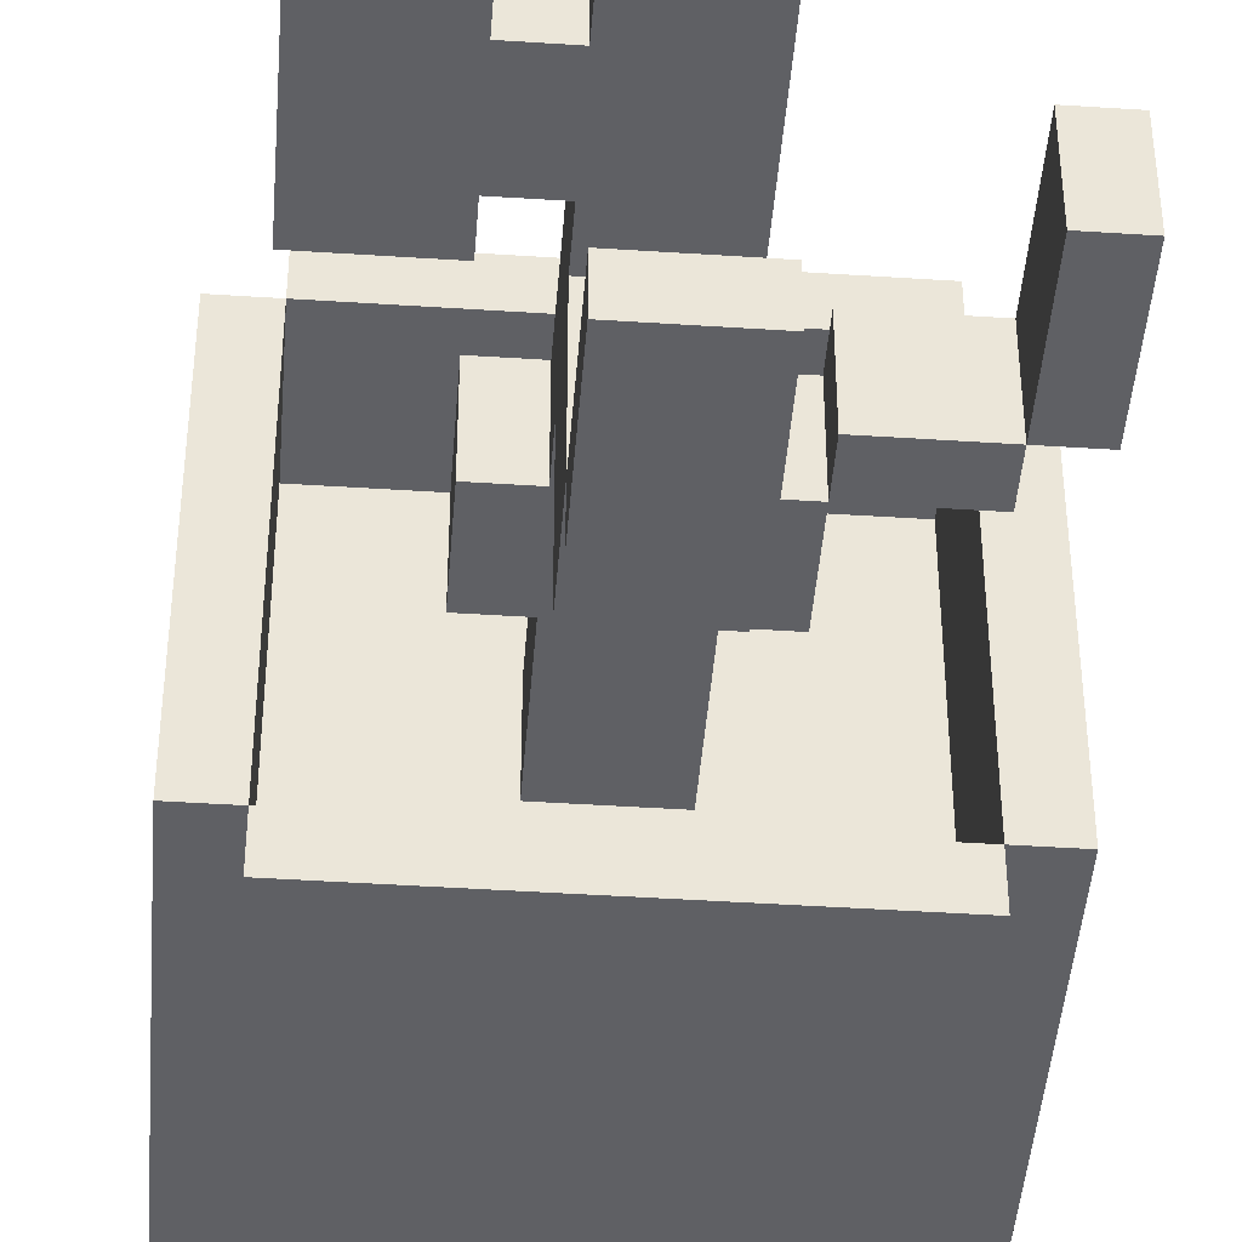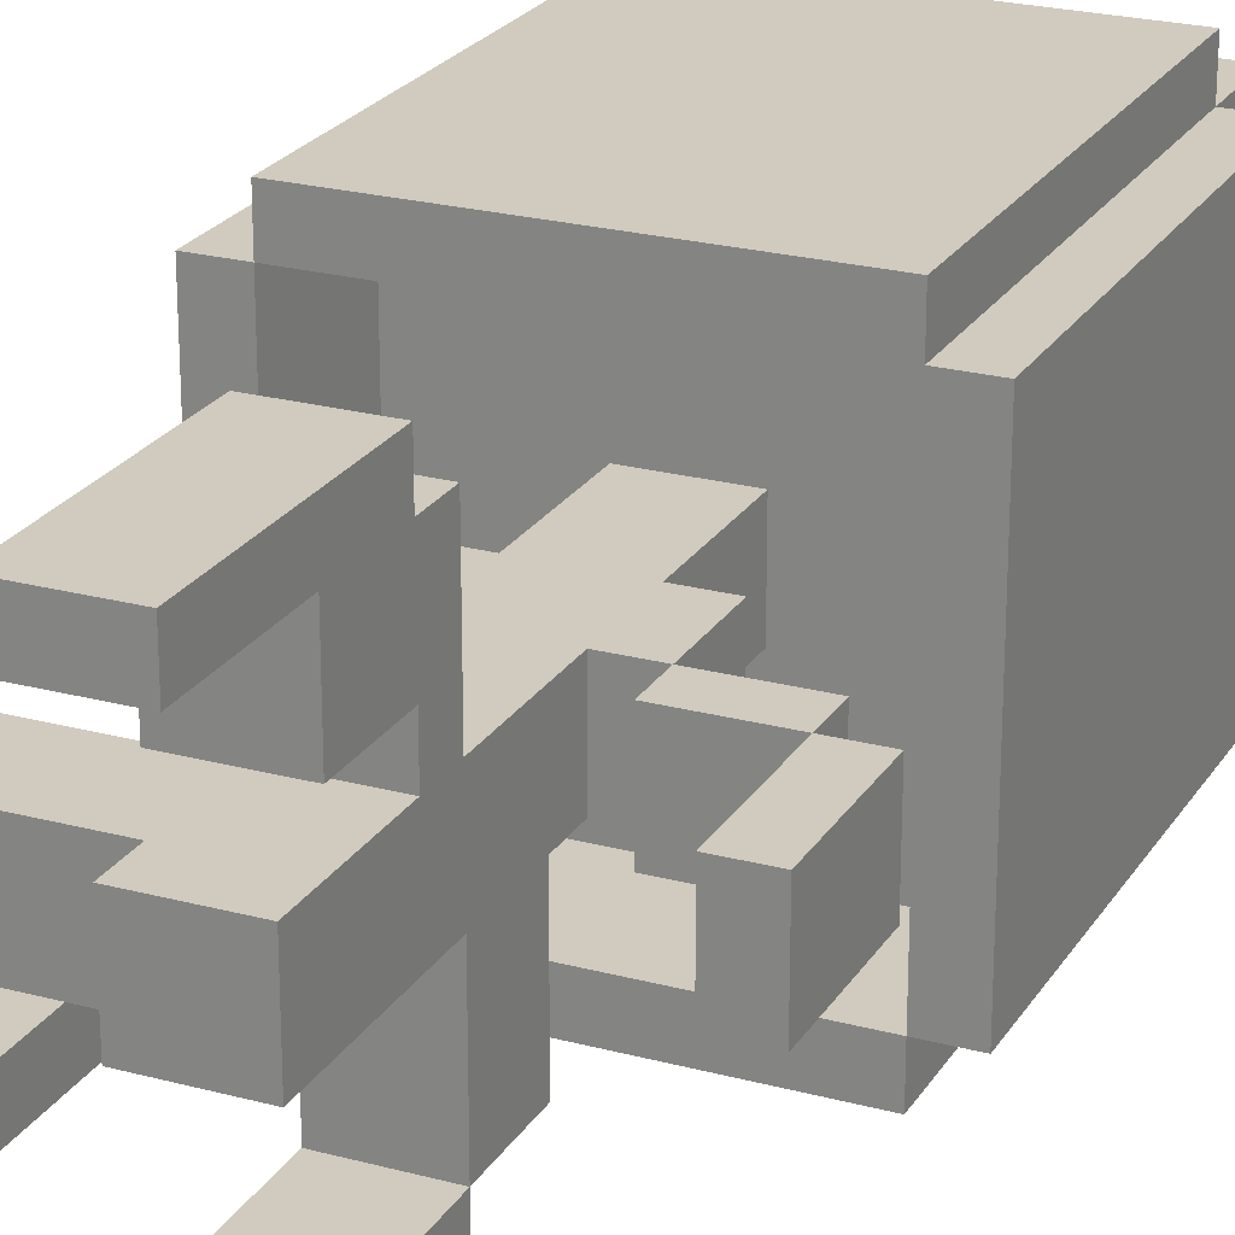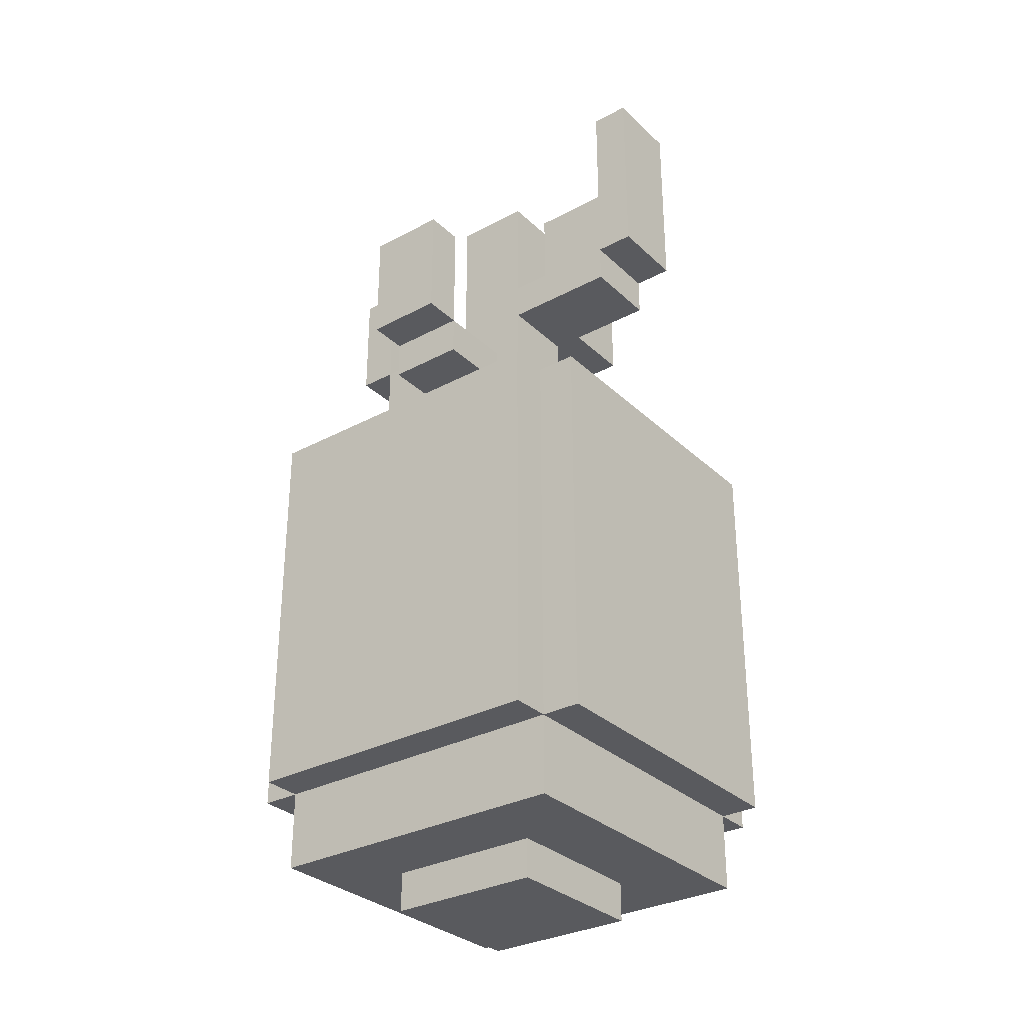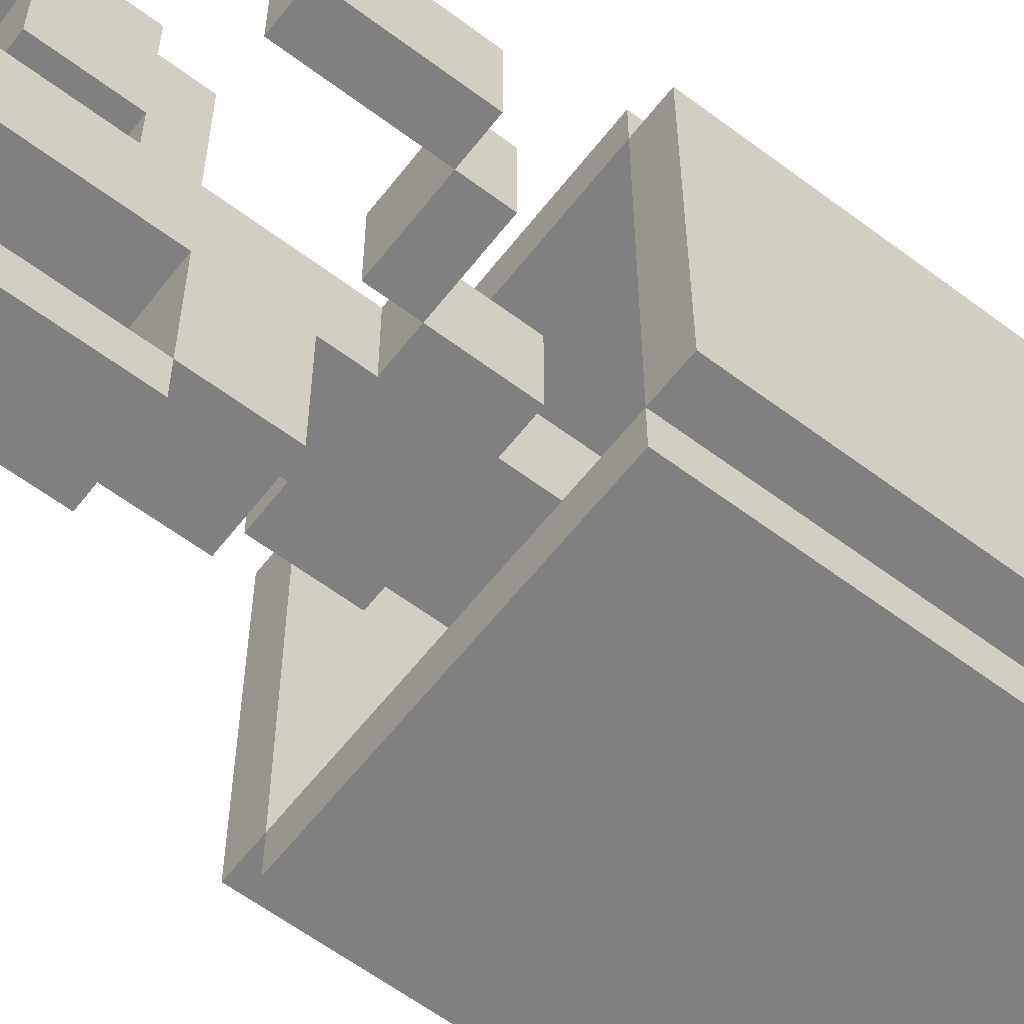
<metadata>
{"format":"obj","ext":"obj","renderer":"f3d","projection":"perspective","resolution":1024,"background":"white","views":[{"elev":-44.5,"azim":175.6,"up":"+Z"},{"elev":23.4,"azim":-155.7,"up":"+Z"},{"elev":-31.2,"azim":-52.6,"up":"+Y"},{"elev":-60.2,"azim":-127.6,"up":"+Z"}]}
</metadata>
<code>
o
v -0.5 0.3 0.4
v -0.5 0.3 -0.4
v -0.5 1.3 0.4
v -0.5 1.3 -0.4
v -0.5 1.6 0.1
v -0.5 1.6 -0.1
v -0.5 1.8 0.1
v -0.5 1.8 -0.1
v -0.5 1.9 0.1
v -0.5 1.9 -0.1
v -0.4 0.1 0.4
v -0.4 0.1 -0.4
v -0.4 0.3 0.5
v -0.4 0.3 0.4
v -0.4 0.3 -0.4
v -0.4 0.3 -0.5
v -0.4 1.3 0.5
v -0.4 1.3 0.4
v -0.4 1.3 -0.4
v -0.4 1.3 -0.5
v -0.4 1.5 0.1
v -0.4 1.5 -0.1
v -0.4 1.6 0.1
v -0.4 1.6 -0.1
v -0.2 0 0.2
v -0.2 0 -0.2
v -0.2 0.1 0.2
v -0.2 0.1 -0.2
v -0.2 1.3 0.1
v -0.2 1.3 -0.1
v -0.2 1.5 0.1
v -0.2 1.5 -0.1
v -0.1 1 0.1
v -0.1 1 -0.1
v -0.1 1.3 0.1
v -0.1 1.3 -0.1
v -0.1 1.5 0.1
v -0.1 1.5 -0.1
v -0.1 1.6 -0.1
v -0.1 1.6 -0.4
v -0.1 1.8 0.4
v -0.1 1.8 0.1
v -0.1 1.8 -0.1
v -0.1 1.8 -0.4
v -0.1 1.8 -0.5
v -0.1 1.9 0.5
v -0.1 1.9 0.4
v -0.1 1.9 0.2
v -0.1 1.9 0.1
v -0.1 1.9 -0.4
v -0.1 1.9 -0.5
v -0.1 2.1 0.4
v -0.1 2.1 0.2
v -0.1 2.1 0.1
v -0.1 2.1 -0.1
v -0.1 2.1 -0.4
v -0.1 2.1 -0.5
v -0.1 2.2 0.5
v -0.1 2.2 0.4
v -0.1 2.2 0.1
v -0.1 2.2 -0.1
v -0.1 2.4 0.5
v -0.1 2.4 0.4
v 0.2 1.9 -0.1
v 0.2 1.9 -0.2
v 0.2 2.1 -0.1
v 0.2 2.2 -0.1
v 0.2 2.2 -0.2
v 0.2 2.4 -0.1
v 0.2 2.4 -0.2
v 0.4 1 0.4
v 0.4 1 -0.4
v 0.4 1.3 0.4
v 0.4 1.3 -0.4
v -0.4 1 0.4
v -0.4 1 -0.4
v -0.4 1.3 0.4
v -0.4 1.3 -0.4
v -0.4 1.6 0.1
v -0.4 1.6 -0.1
v -0.4 1.8 0.1
v -0.4 1.8 -0.1
v -0.4 1.9 0.1
v -0.4 1.9 -0.1
v -0.2 1.5 0.1
v -0.2 1.5 -0.1
v -0.2 1.6 0.1
v -0.2 1.6 -0.1
v 0.1 1 0.1
v 0.1 1 -0.1
v 0.1 1.3 0.1
v 0.1 1.3 -0.1
v 0.1 1.5 0.1
v 0.1 1.5 -0.1
v 0.1 1.6 -0.1
v 0.1 1.6 -0.4
v 0.1 1.8 0.4
v 0.1 1.8 0.1
v 0.1 1.8 -0.1
v 0.1 1.8 -0.4
v 0.1 1.8 -0.5
v 0.1 1.9 0.5
v 0.1 1.9 0.4
v 0.1 1.9 0.2
v 0.1 1.9 0.1
v 0.1 1.9 -0.1
v 0.1 1.9 -0.4
v 0.1 1.9 -0.5
v 0.1 2.1 0.4
v 0.1 2.1 0.2
v 0.1 2.1 0.1
v 0.1 2.1 -0.1
v 0.1 2.1 -0.4
v 0.1 2.1 -0.5
v 0.1 2.2 0.5
v 0.1 2.2 0.4
v 0.1 2.2 0.1
v 0.1 2.2 -0.1
v 0.1 2.4 0.5
v 0.1 2.4 0.4
v 0.2 0 0.2
v 0.2 0 -0.2
v 0.2 0.1 0.2
v 0.2 0.1 -0.2
v 0.2 1.3 0.1
v 0.2 1.3 -0.1
v 0.2 1.5 0.1
v 0.2 1.5 -0.1
v 0.4 0.1 0.4
v 0.4 0.1 -0.4
v 0.4 0.3 0.5
v 0.4 0.3 0.4
v 0.4 0.3 -0.4
v 0.4 0.3 -0.5
v 0.4 1.3 0.5
v 0.4 1.3 0.4
v 0.4 1.3 -0.4
v 0.4 1.3 -0.5
v 0.4 1.9 0.1
v 0.4 1.9 -0.2
v 0.4 2.1 0.1
v 0.4 2.1 -0.1
v 0.4 2.2 -0.1
v 0.4 2.2 -0.2
v 0.4 2.4 -0.1
v 0.4 2.4 -0.2
v 0.5 0.3 0.4
v 0.5 0.3 -0.4
v 0.5 1.3 0.4
v 0.5 1.3 -0.4
v -0.4 0.3 0.5
v -0.4 1.3 0.5
v -0.1 1.9 0.5
v -0.1 2.2 0.5
v -0.1 2.4 0.5
v 0.1 1.9 0.5
v 0.1 2.2 0.5
v 0.1 2.4 0.5
v 0.4 0.3 0.5
v 0.4 1.3 0.5
v -0.5 0.3 0.4
v -0.5 1.3 0.4
v -0.4 0.1 0.4
v -0.4 0.3 0.4
v -0.4 1.3 0.4
v -0.1 1.8 0.4
v -0.1 1.9 0.4
v 0.1 1.8 0.4
v 0.1 1.9 0.4
v 0.4 0.1 0.4
v 0.4 0.3 0.4
v 0.4 1.3 0.4
v 0.5 0.3 0.4
v 0.5 1.3 0.4
v -0.2 0 0.2
v -0.2 0.1 0.2
v 0.2 0 0.2
v 0.2 0.1 0.2
v -0.5 1.6 0.1
v -0.5 1.8 0.1
v -0.5 1.9 0.1
v -0.4 1.5 0.1
v -0.4 1.6 0.1
v -0.4 1.8 0.1
v -0.4 1.9 0.1
v -0.2 1.3 0.1
v -0.2 1.5 0.1
v -0.2 1.6 0.1
v -0.1 1 0.1
v -0.1 1.3 0.1
v -0.1 1.5 0.1
v -0.1 1.8 0.1
v -0.1 1.9 0.1
v -0.1 2.1 0.1
v -0.1 2.2 0.1
v 0.1 1 0.1
v 0.1 1.3 0.1
v 0.1 1.5 0.1
v 0.1 1.8 0.1
v 0.1 1.9 0.1
v 0.1 2.1 0.1
v 0.1 2.2 0.1
v 0.2 1.3 0.1
v 0.2 1.5 0.1
v 0.4 1.9 0.1
v 0.4 2.1 0.1
v 0.2 2.1 -0.1
v 0.2 2.2 -0.1
v 0.2 2.4 -0.1
v 0.4 2.1 -0.1
v 0.4 2.2 -0.1
v 0.4 2.4 -0.1
v -0.4 1 -0.4
v -0.4 1.3 -0.4
v -0.1 1.8 -0.4
v -0.1 1.9 -0.4
v -0.1 2.1 -0.4
v 0.1 1.8 -0.4
v 0.1 1.9 -0.4
v 0.1 2.1 -0.4
v 0.4 1 -0.4
v 0.4 1.3 -0.4
v -0.4 1 0.4
v -0.4 1.3 0.4
v -0.1 2.1 0.4
v -0.1 2.2 0.4
v -0.1 2.4 0.4
v 0.1 2.1 0.4
v 0.1 2.2 0.4
v 0.1 2.4 0.4
v 0.4 1 0.4
v 0.4 1.3 0.4
v -0.1 1.9 0.2
v -0.1 2.1 0.2
v 0.1 1.9 0.2
v 0.1 2.1 0.2
v -0.5 1.6 -0.1
v -0.5 1.8 -0.1
v -0.5 1.9 -0.1
v -0.4 1.5 -0.1
v -0.4 1.6 -0.1
v -0.4 1.8 -0.1
v -0.4 1.9 -0.1
v -0.2 1.3 -0.1
v -0.2 1.5 -0.1
v -0.2 1.6 -0.1
v -0.1 1 -0.1
v -0.1 1.3 -0.1
v -0.1 1.5 -0.1
v -0.1 1.6 -0.1
v -0.1 1.8 -0.1
v -0.1 2.1 -0.1
v -0.1 2.2 -0.1
v 0.1 1 -0.1
v 0.1 1.3 -0.1
v 0.1 1.5 -0.1
v 0.1 1.6 -0.1
v 0.1 1.8 -0.1
v 0.1 1.9 -0.1
v 0.1 2.1 -0.1
v 0.1 2.2 -0.1
v 0.2 1.3 -0.1
v 0.2 1.5 -0.1
v 0.2 1.9 -0.1
v 0.2 2.1 -0.1
v -0.2 0 -0.2
v -0.2 0.1 -0.2
v 0.2 0 -0.2
v 0.2 0.1 -0.2
v 0.2 1.9 -0.2
v 0.2 2.2 -0.2
v 0.2 2.4 -0.2
v 0.4 1.9 -0.2
v 0.4 2.2 -0.2
v 0.4 2.4 -0.2
v -0.5 0.3 -0.4
v -0.5 1.3 -0.4
v -0.4 0.1 -0.4
v -0.4 0.3 -0.4
v -0.4 1.3 -0.4
v -0.1 1.6 -0.4
v -0.1 1.8 -0.4
v 0.1 1.6 -0.4
v 0.1 1.8 -0.4
v 0.4 0.1 -0.4
v 0.4 0.3 -0.4
v 0.4 1.3 -0.4
v 0.5 0.3 -0.4
v 0.5 1.3 -0.4
v -0.4 0.3 -0.5
v -0.4 1.3 -0.5
v -0.1 1.8 -0.5
v -0.1 1.9 -0.5
v -0.1 2.1 -0.5
v 0.1 1.8 -0.5
v 0.1 1.9 -0.5
v 0.1 2.1 -0.5
v 0.4 0.3 -0.5
v 0.4 1.3 -0.5
v -0.2 0 0.2
v 0.2 0 0.2
v -0.2 0 -0.2
v 0.2 0 -0.2
v -0.4 0.1 0.4
v 0.4 0.1 0.4
v -0.2 0.1 0.2
v 0.2 0.1 0.2
v -0.2 0.1 -0.2
v 0.2 0.1 -0.2
v -0.4 0.1 -0.4
v 0.4 0.1 -0.4
v -0.4 0.3 0.5
v 0.4 0.3 0.5
v -0.5 0.3 0.4
v -0.4 0.3 0.4
v 0.4 0.3 0.4
v 0.5 0.3 0.4
v -0.5 0.3 -0.4
v -0.4 0.3 -0.4
v 0.4 0.3 -0.4
v 0.5 0.3 -0.4
v -0.4 0.3 -0.5
v 0.4 0.3 -0.5
v -0.2 1.3 0.1
v -0.1 1.3 0.1
v 0.1 1.3 0.1
v 0.2 1.3 0.1
v -0.2 1.3 -0.1
v -0.1 1.3 -0.1
v 0.1 1.3 -0.1
v 0.2 1.3 -0.1
v -0.4 1.5 0.1
v -0.2 1.5 0.1
v -0.4 1.5 -0.1
v -0.2 1.5 -0.1
v -0.5 1.6 0.1
v -0.4 1.6 0.1
v -0.5 1.6 -0.1
v -0.4 1.6 -0.1
v -0.1 1.6 -0.1
v 0.1 1.6 -0.1
v -0.1 1.6 -0.4
v 0.1 1.6 -0.4
v -0.1 1.8 0.4
v 0.1 1.8 0.4
v -0.1 1.8 0.1
v 0.1 1.8 0.1
v -0.1 1.8 -0.4
v 0.1 1.8 -0.4
v -0.1 1.8 -0.5
v 0.1 1.8 -0.5
v -0.1 1.9 0.5
v 0.1 1.9 0.5
v -0.1 1.9 0.4
v 0.1 1.9 0.4
v 0.1 1.9 0.1
v 0.4 1.9 0.1
v 0.1 1.9 -0.1
v 0.2 1.9 -0.1
v 0.2 1.9 -0.2
v 0.4 1.9 -0.2
v -0.4 1 0.4
v 0.4 1 0.4
v -0.1 1 0.1
v 0.1 1 0.1
v -0.1 1 -0.1
v 0.1 1 -0.1
v -0.4 1 -0.4
v 0.4 1 -0.4
v -0.4 1.3 0.5
v 0.4 1.3 0.5
v -0.5 1.3 0.4
v -0.4 1.3 0.4
v 0.4 1.3 0.4
v 0.5 1.3 0.4
v -0.5 1.3 -0.4
v -0.4 1.3 -0.4
v 0.4 1.3 -0.4
v 0.5 1.3 -0.4
v -0.4 1.3 -0.5
v 0.4 1.3 -0.5
v -0.2 1.5 0.1
v -0.1 1.5 0.1
v 0.1 1.5 0.1
v 0.2 1.5 0.1
v -0.2 1.5 -0.1
v -0.1 1.5 -0.1
v 0.1 1.5 -0.1
v 0.2 1.5 -0.1
v -0.4 1.6 0.1
v -0.2 1.6 0.1
v -0.4 1.6 -0.1
v -0.2 1.6 -0.1
v -0.1 1.8 -0.1
v 0.1 1.8 -0.1
v -0.1 1.8 -0.4
v 0.1 1.8 -0.4
v -0.1 1.9 0.2
v 0.1 1.9 0.2
v -0.5 1.9 0.1
v -0.4 1.9 0.1
v -0.1 1.9 0.1
v 0.1 1.9 0.1
v -0.5 1.9 -0.1
v -0.4 1.9 -0.1
v -0.1 2.1 0.4
v 0.1 2.1 0.4
v -0.1 2.1 0.2
v 0.1 2.1 0.2
v 0.1 2.1 0.1
v 0.4 2.1 0.1
v 0.1 2.1 -0.1
v 0.2 2.1 -0.1
v 0.4 2.1 -0.1
v -0.1 2.1 -0.4
v 0.1 2.1 -0.4
v -0.1 2.1 -0.5
v 0.1 2.1 -0.5
v -0.1 2.2 0.1
v 0.1 2.2 0.1
v -0.1 2.2 -0.1
v 0.1 2.2 -0.1
v -0.1 2.4 0.5
v 0.1 2.4 0.5
v -0.1 2.4 0.4
v 0.1 2.4 0.4
v 0.2 2.4 -0.1
v 0.4 2.4 -0.1
v 0.2 2.4 -0.2
v 0.4 2.4 -0.2
f 3 2 1
f 4 2 3
f 7 6 5
f 8 6 7
f 9 8 7
f 10 8 9
f 14 12 11
f 15 12 14
f 17 14 13
f 18 14 17
f 19 16 15
f 20 16 19
f 23 22 21
f 24 22 23
f 27 26 25
f 28 26 27
f 31 30 29
f 32 30 31
f 35 34 33
f 36 34 35
f 39 38 37
f 42 39 37
f 43 40 39
f 43 39 42
f 44 40 43
f 47 42 41
f 48 42 47
f 49 43 42
f 49 42 48
f 50 45 44
f 51 45 50
f 52 48 47
f 52 47 46
f 53 48 52
f 54 43 49
f 55 43 54
f 56 51 50
f 57 51 56
f 58 52 46
f 59 52 58
f 60 55 54
f 61 55 60
f 62 59 58
f 63 59 62
f 66 65 64
f 67 65 66
f 68 65 67
f 69 68 67
f 70 68 69
f 73 72 71
f 74 72 73
f 75 76 77
f 77 76 78
f 79 80 81
f 81 80 82
f 81 82 83
f 83 82 84
f 85 86 87
f 87 86 88
f 89 90 91
f 91 90 92
f 93 94 95
f 93 95 98
f 95 96 99
f 98 95 99
f 99 96 100
f 97 98 103
f 103 98 104
f 98 99 105
f 104 98 105
f 105 99 106
f 100 101 107
f 107 101 108
f 103 104 109
f 102 103 109
f 109 104 110
f 107 108 113
f 113 108 114
f 102 109 115
f 115 109 116
f 111 112 117
f 117 112 118
f 115 116 119
f 119 116 120
f 121 122 123
f 123 122 124
f 125 126 127
f 127 126 128
f 129 130 132
f 132 130 133
f 131 132 135
f 135 132 136
f 133 134 137
f 137 134 138
f 139 140 141
f 141 140 142
f 142 140 143
f 143 140 144
f 143 144 145
f 145 144 146
f 147 148 149
f 149 148 150
f 156 154 153
f 157 155 154
f 157 154 156
f 158 155 157
f 159 152 151
f 160 152 159
f 164 162 161
f 165 162 164
f 168 167 166
f 169 167 168
f 170 164 163
f 171 164 170
f 173 172 171
f 174 172 173
f 177 176 175
f 178 176 177
f 183 180 179
f 184 181 180
f 184 180 183
f 185 181 184
f 187 183 182
f 188 183 187
f 190 187 186
f 191 187 190
f 196 192 191
f 196 191 190
f 196 190 189
f 197 192 196
f 198 192 197
f 199 192 198
f 200 194 193
f 201 195 194
f 201 194 200
f 202 195 201
f 203 198 197
f 204 198 203
f 205 201 200
f 206 201 205
f 210 208 207
f 211 209 208
f 211 208 210
f 212 209 211
f 218 216 215
f 219 217 216
f 219 216 218
f 220 217 219
f 221 214 213
f 222 214 221
f 225 226 228
f 226 227 229
f 228 226 229
f 229 227 230
f 223 224 231
f 231 224 232
f 233 234 235
f 235 234 236
f 237 238 241
f 238 239 242
f 241 238 242
f 242 239 243
f 240 241 245
f 245 241 246
f 244 245 248
f 248 245 249
f 248 249 254
f 249 250 254
f 247 248 254
f 254 250 255
f 255 250 256
f 256 250 257
f 251 252 258
f 258 252 259
f 252 253 260
f 259 252 260
f 260 253 261
f 255 256 262
f 262 256 263
f 259 260 264
f 264 260 265
f 266 267 268
f 268 267 269
f 270 271 273
f 271 272 274
f 273 271 274
f 274 272 275
f 276 277 279
f 279 277 280
f 281 282 283
f 283 282 284
f 278 279 285
f 285 279 286
f 286 287 288
f 288 287 289
f 292 293 295
f 293 294 296
f 295 293 296
f 296 294 297
f 290 291 298
f 298 291 299
f 302 301 300
f 303 301 302
f 306 305 304
f 307 305 306
f 308 306 304
f 309 305 307
f 310 308 304
f 310 309 308
f 311 305 309
f 311 309 310
f 315 313 312
f 316 313 315
f 318 315 314
f 319 315 318
f 320 317 316
f 321 317 320
f 322 320 319
f 323 320 322
f 328 325 324
f 329 325 328
f 330 327 326
f 331 327 330
f 334 333 332
f 335 333 334
f 338 337 336
f 339 337 338
f 342 341 340
f 343 341 342
f 346 345 344
f 347 345 346
f 350 349 348
f 351 349 350
f 354 353 352
f 355 353 354
f 358 357 356
f 359 357 358
f 360 357 359
f 361 357 360
f 362 363 364
f 364 363 365
f 362 364 366
f 365 363 367
f 362 366 368
f 366 367 368
f 367 363 369
f 368 367 369
f 370 371 373
f 373 371 374
f 372 373 376
f 376 373 377
f 374 375 378
f 378 375 379
f 377 378 380
f 380 378 381
f 382 383 386
f 386 383 387
f 384 385 388
f 388 385 389
f 390 391 392
f 392 391 393
f 394 395 396
f 396 395 397
f 398 399 402
f 402 399 403
f 400 401 404
f 404 401 405
f 406 407 408
f 408 407 409
f 410 411 412
f 412 411 413
f 413 411 414
f 415 416 417
f 417 416 418
f 419 420 421
f 421 420 422
f 423 424 425
f 425 424 426
f 427 428 429
f 429 428 430

</code>
